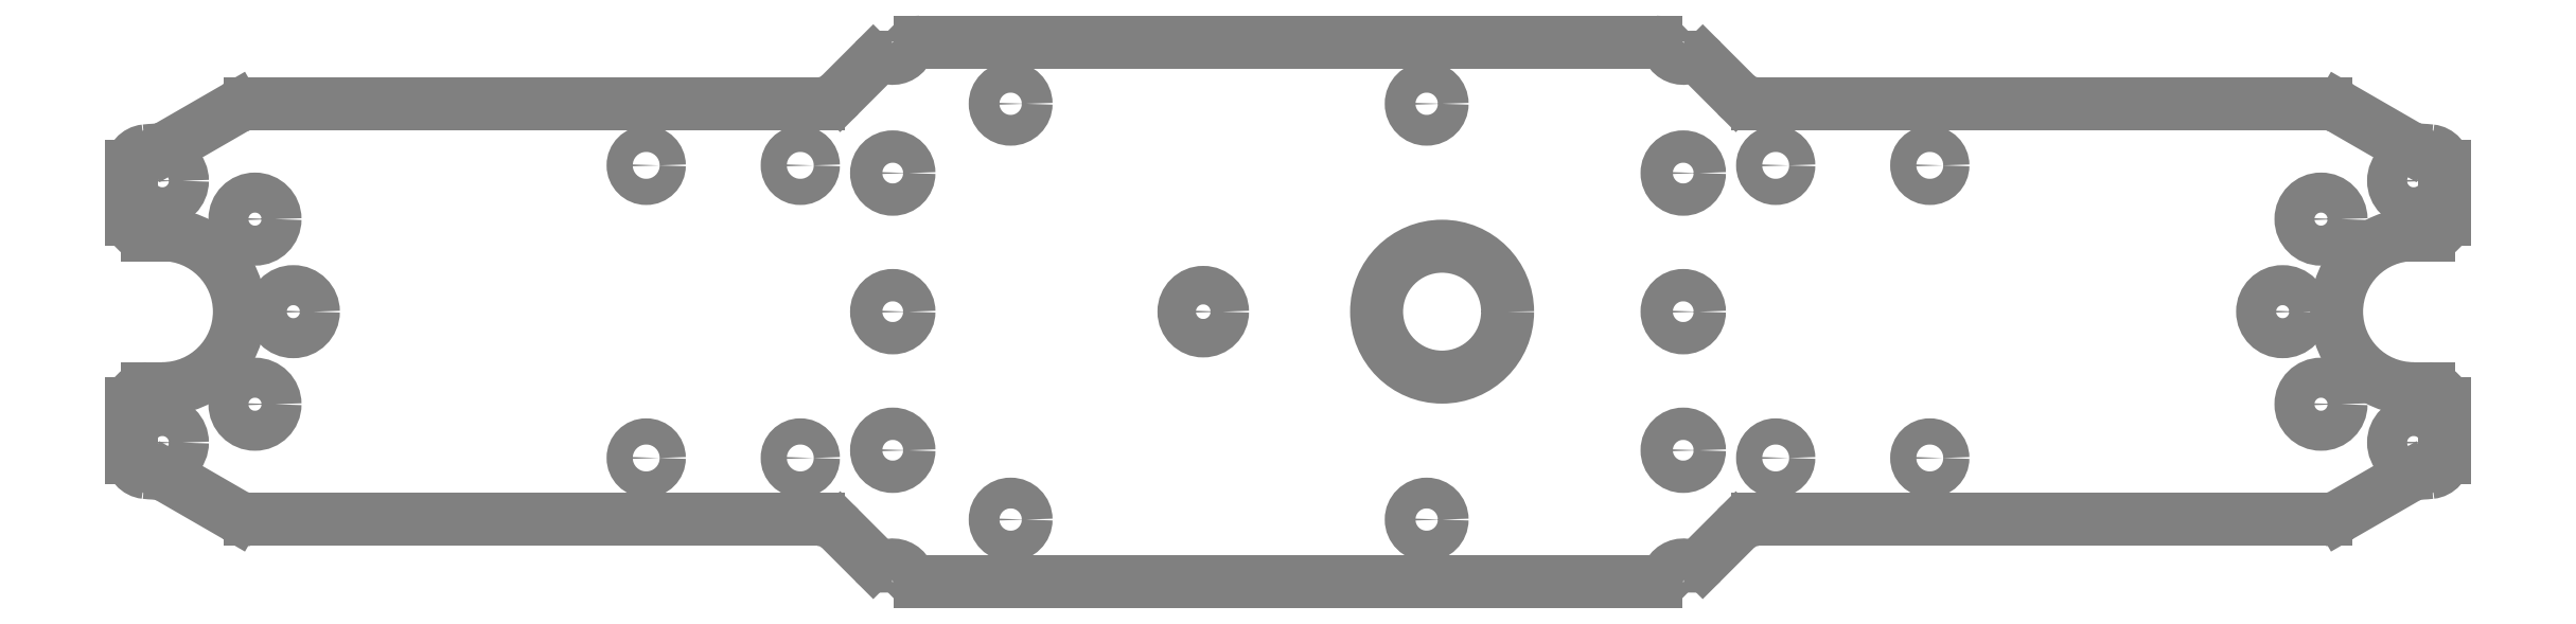
<metadata>
{"format":"dxf","ext":"dxf","renderer":"ezdxf+matplotlib","layout":"modelspace","background":"white","min_lineweight":24,"dpi":150}
</metadata>
<code>
0
SECTION
2
ENTITIES
0
ARC
8
Layer0
10
2
20
17.5
40
10.5
50
92.56
51
96.04
0
CIRCLE
8
Layer0
10
2
20
26
40
1.3
0
ARC
8
Layer0
10
2
20
17.5
40
5
50
-90
51
90
0
LINE
8
Layer0
10
2
20
22.5
11
1
21
22.5
0
LINE
8
Layer0
10
2
20
12.5
11
1
21
12.5
0
ARC
8
Layer0
10
2
20
17.5
40
10.5
50
264
51
267.4
0
LINE
8
Layer0
10
0
20
11.5
11
0
21
8.053
0
LINE
8
Layer0
10
0
20
23.5
11
0
21
26.95
0
ARC
8
Layer0
10
1
20
23.5
40
1
50
180
51
270
0
ARC
8
Layer0
10
1
20
11.5
40
1
50
90
51
180
0
ARC
8
Layer0
10
1
20
8.053
40
1
50
180
51
264
0
ARC
8
Layer0
10
1
20
26.95
40
1
50
96.04
51
180
0
CIRCLE
8
Layer0
10
57.05
20
31
40
1
0
CIRCLE
8
Layer0
10
84.05
20
31
40
1
0
CIRCLE
8
Layer0
10
57.05
20
4
40
1
0
CIRCLE
8
Layer0
10
84.05
20
4
40
1
0
CIRCLE
8
Layer0
10
85.05
20
17.5
40
4.25
0
CIRCLE
8
Layer0
10
69.55
20
17.5
40
1.25
0
LINE
8
Layer0
10
57.05
20
35
11
75.05
21
35
0
LINE
8
Layer0
10
57.05
20
35
11
51.19
21
35
0
LINE
8
Layer0
10
2.443
20
28.26
11
6.732
21
30.73
0
CIRCLE
8
Layer0
10
8.01
20
23.51
40
1.3
0
CIRCLE
8
Layer0
10
10.5
20
17.5
40
1.3
0
CIRCLE
8
Layer0
10
8.01
20
11.49
40
1.3
0
CIRCLE
8
Layer0
10
2
20
9
40
1.3
0
LINE
8
Layer0
10
7.732
20
31
11
44.57
21
31
0
LINE
8
Layer0
10
48.13
20
33.73
11
45.99
21
31.59
0
LINE
8
Layer0
10
57.05
20
0
11
75.05
21
0
0
LINE
8
Layer0
10
2.443
20
6.744
11
6.732
21
4.268
0
LINE
8
Layer0
10
7.732
20
4
11
44.57
21
4
0
ARC
8
Layer0
10
44.57
20
33
40
2
50
270
51
315
0
ARC
8
Layer0
10
44.57
20
2
40
2
50
45
51
90
0
ARC
8
Layer0
10
7.732
20
29
40
2
50
90
51
120
0
ARC
8
Layer0
10
7.732
20
6
40
2
50
240
51
270
0
ARC
8
Layer0
10
1.443
20
5.012
40
2
50
60
51
87.44
0
ARC
8
Layer0
10
1.443
20
29.99
40
2
50
272.6
51
300
0
ARC
8
Layer0
10
49.4
20
35
40
1.05
50
-105.8
51
-29.2
0
CIRCLE
8
Layer0
10
49.4
20
17.5
40
1.05
0
CIRCLE
8
Layer0
10
49.4
20
26.5
40
1.05
0
ARC
8
Layer0
10
48.84
20
33.03
40
1
50
74.2
51
135
0
ARC
8
Layer0
10
51.19
20
34
40
1
50
90
51
150.8
0
LINE
8
Layer0
10
57.05
20
0
11
51.19
21
0
0
LINE
8
Layer0
10
48.13
20
1.265
11
45.99
21
3.414
0
ARC
8
Layer0
10
49.4
20
0
40
1.05
50
29.2
51
105.8
0
ARC
8
Layer0
10
48.84
20
1.973
40
1
50
225
51
285.8
0
ARC
8
Layer0
10
51.19
20
1
40
1
50
209.2
51
270
0
CIRCLE
8
Layer0
10
49.4
20
8.5
40
1.05
0
CIRCLE
8
Layer0
10
33.4
20
27
40
0.85
0
CIRCLE
8
Layer0
10
43.4
20
27
40
0.85
0
CIRCLE
8
Layer0
10
33.4
20
8
40
0.85
0
CIRCLE
8
Layer0
10
43.4
20
8
40
0.85
0
ARC
8
Layer0
10
148.1
20
17.5
40
10.5
50
83.96
51
87.44
0
CIRCLE
8
Layer0
10
148.1
20
26
40
1.3
0
ARC
8
Layer0
10
148.1
20
17.5
40
5
50
90
51
270
0
LINE
8
Layer0
10
148.1
20
22.5
11
149.1
21
22.5
0
LINE
8
Layer0
10
148.1
20
12.5
11
149.1
21
12.5
0
ARC
8
Layer0
10
148.1
20
17.5
40
10.5
50
272.6
51
276
0
LINE
8
Layer0
10
150.1
20
11.5
11
150.1
21
8.053
0
LINE
8
Layer0
10
150.1
20
23.5
11
150.1
21
26.95
0
ARC
8
Layer0
10
149.1
20
23.5
40
1
50
-90
51
0
0
ARC
8
Layer0
10
149.1
20
11.5
40
1
50
0
51
90
0
ARC
8
Layer0
10
149.1
20
8.053
40
1
50
-83.96
51
0
0
ARC
8
Layer0
10
149.1
20
26.95
40
1
50
1e-12
51
83.96
0
LINE
8
Layer0
10
93.05
20
35
11
75.05
21
35
0
LINE
8
Layer0
10
93.05
20
35
11
98.91
21
35
0
LINE
8
Layer0
10
147.7
20
28.26
11
143.4
21
30.73
0
CIRCLE
8
Layer0
10
142.1
20
23.51
40
1.3
0
CIRCLE
8
Layer0
10
139.6
20
17.5
40
1.3
0
CIRCLE
8
Layer0
10
142.1
20
11.49
40
1.3
0
CIRCLE
8
Layer0
10
148.1
20
9
40
1.3
0
LINE
8
Layer0
10
142.4
20
31
11
105.5
21
31
0
LINE
8
Layer0
10
102
20
33.73
11
104.1
21
31.59
0
LINE
8
Layer0
10
93.05
20
0
11
75.05
21
0
0
LINE
8
Layer0
10
147.7
20
6.744
11
143.4
21
4.268
0
LINE
8
Layer0
10
142.4
20
4
11
105.5
21
4
0
ARC
8
Layer0
10
105.5
20
33
40
2
50
225
51
270
0
ARC
8
Layer0
10
105.5
20
2
40
2
50
90
51
135
0
ARC
8
Layer0
10
142.4
20
29
40
2
50
60
51
90
0
ARC
8
Layer0
10
142.4
20
6
40
2
50
270
51
300
0
ARC
8
Layer0
10
148.7
20
5.012
40
2
50
92.56
51
120
0
ARC
8
Layer0
10
148.7
20
29.99
40
2
50
240
51
267.4
0
ARC
8
Layer0
10
100.7
20
35
40
1.05
50
209.2
51
285.8
0
CIRCLE
8
Layer0
10
100.7
20
17.5
40
1.05
0
CIRCLE
8
Layer0
10
100.7
20
26.5
40
1.05
0
ARC
8
Layer0
10
101.3
20
33.03
40
1
50
45
51
105.8
0
ARC
8
Layer0
10
98.91
20
34
40
1
50
29.2
51
90
0
LINE
8
Layer0
10
93.05
20
0
11
98.91
21
0
0
LINE
8
Layer0
10
102
20
1.265
11
104.1
21
3.414
0
ARC
8
Layer0
10
100.7
20
0
40
1.05
50
74.2
51
150.8
0
ARC
8
Layer0
10
101.3
20
1.973
40
1
50
254.2
51
315
0
ARC
8
Layer0
10
98.91
20
1
40
1
50
270
51
330.8
0
CIRCLE
8
Layer0
10
100.7
20
8.5
40
1.05
0
CIRCLE
8
Layer0
10
116.7
20
27
40
0.85
0
CIRCLE
8
Layer0
10
106.7
20
27
40
0.85
0
CIRCLE
8
Layer0
10
116.7
20
8
40
0.85
0
CIRCLE
8
Layer0
10
106.7
20
8
40
0.85
0
ENDSEC
0
EOF

</code>
